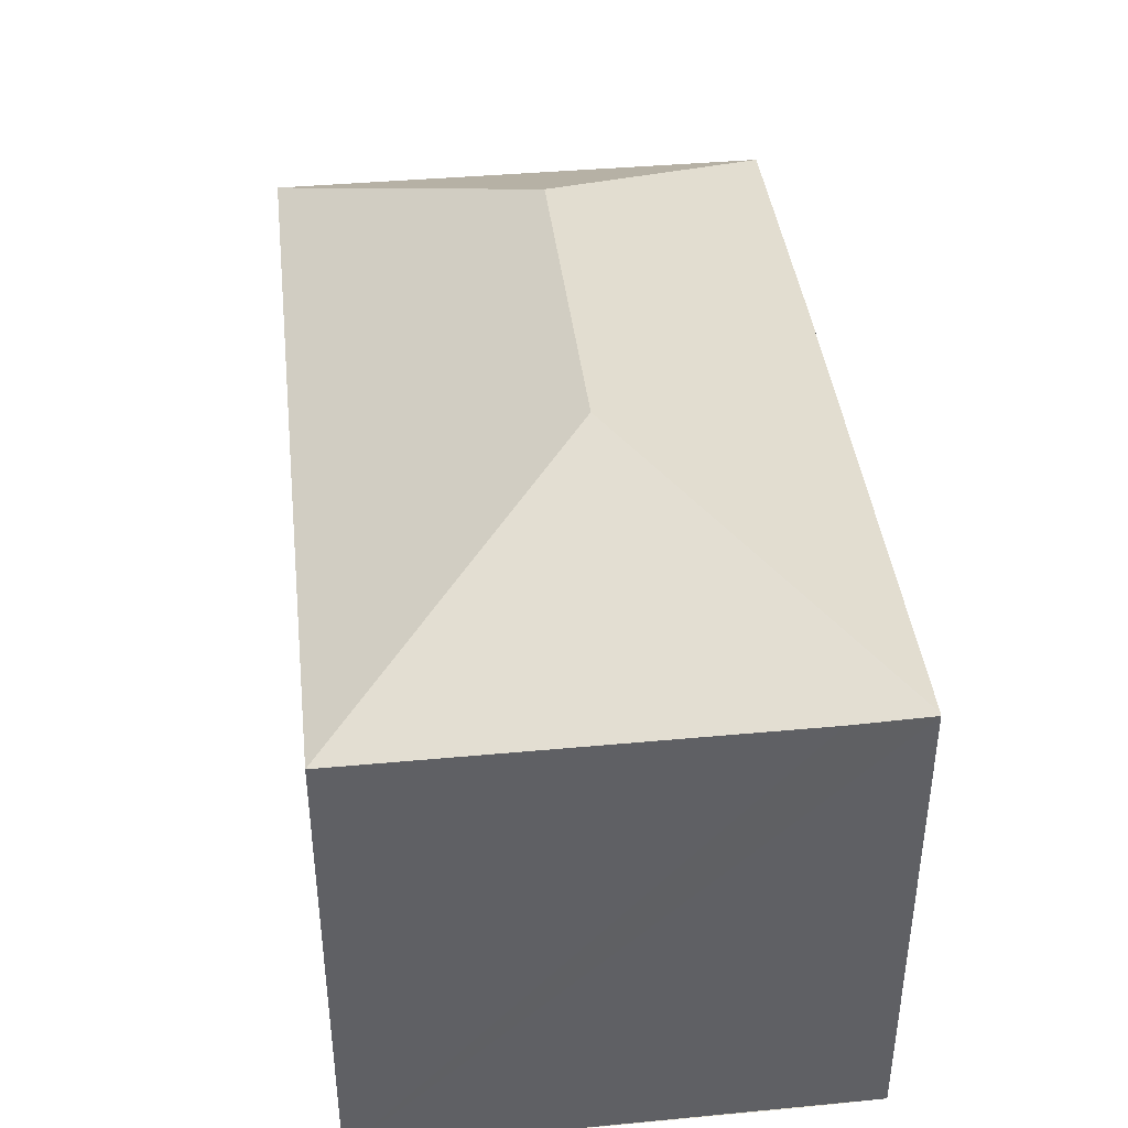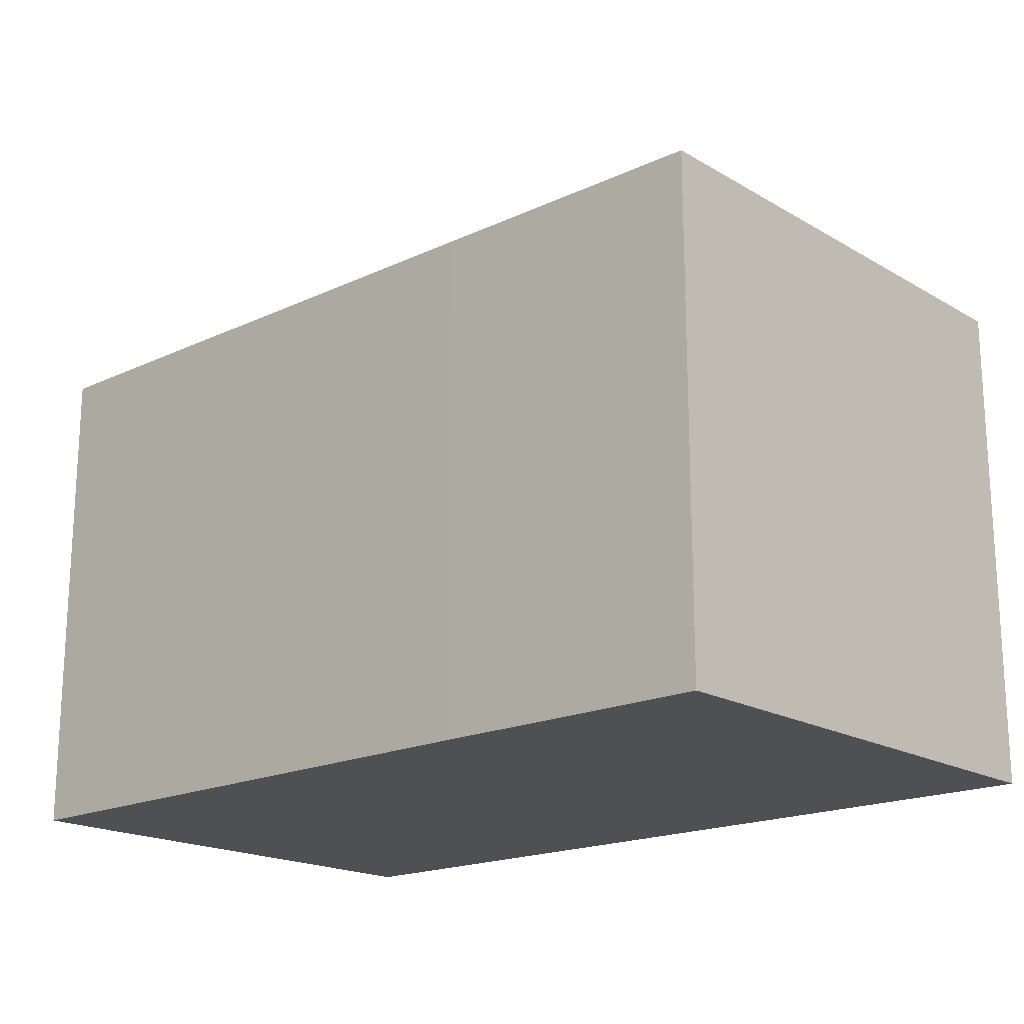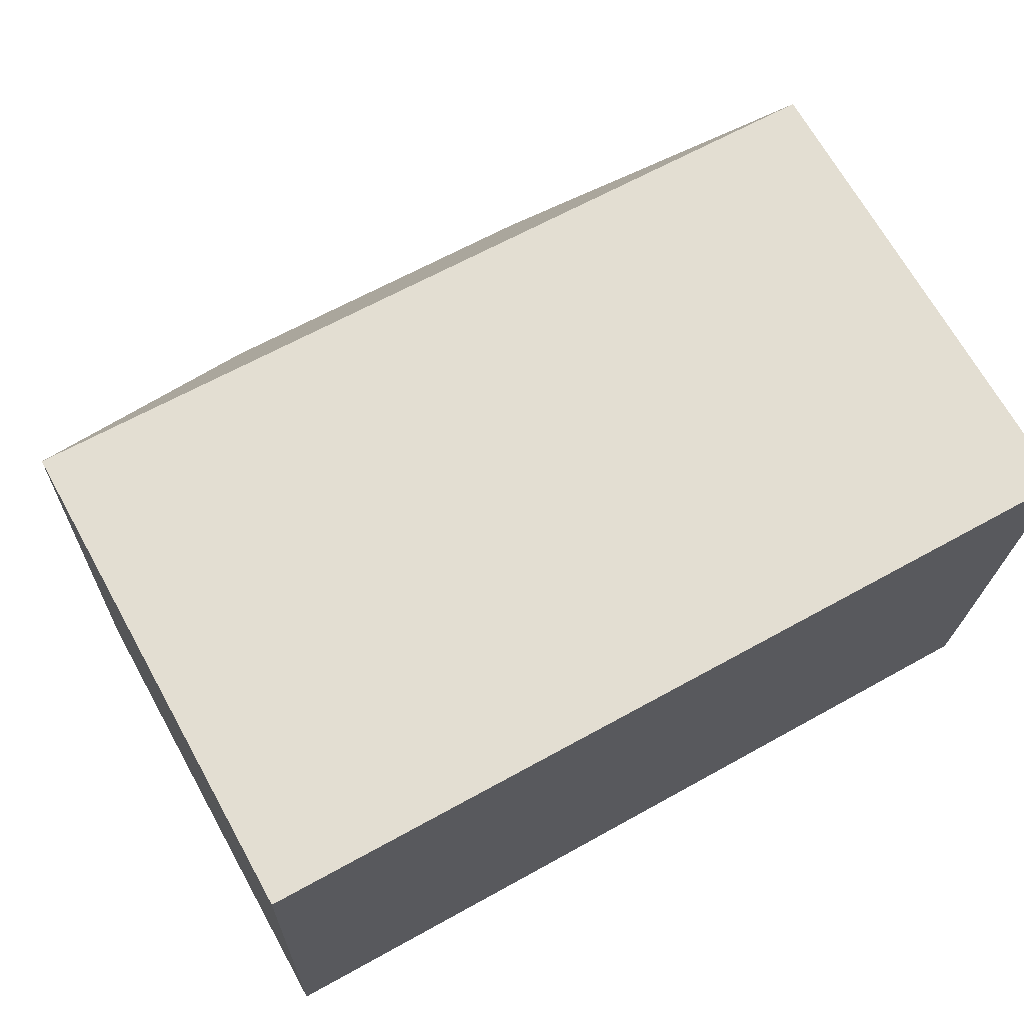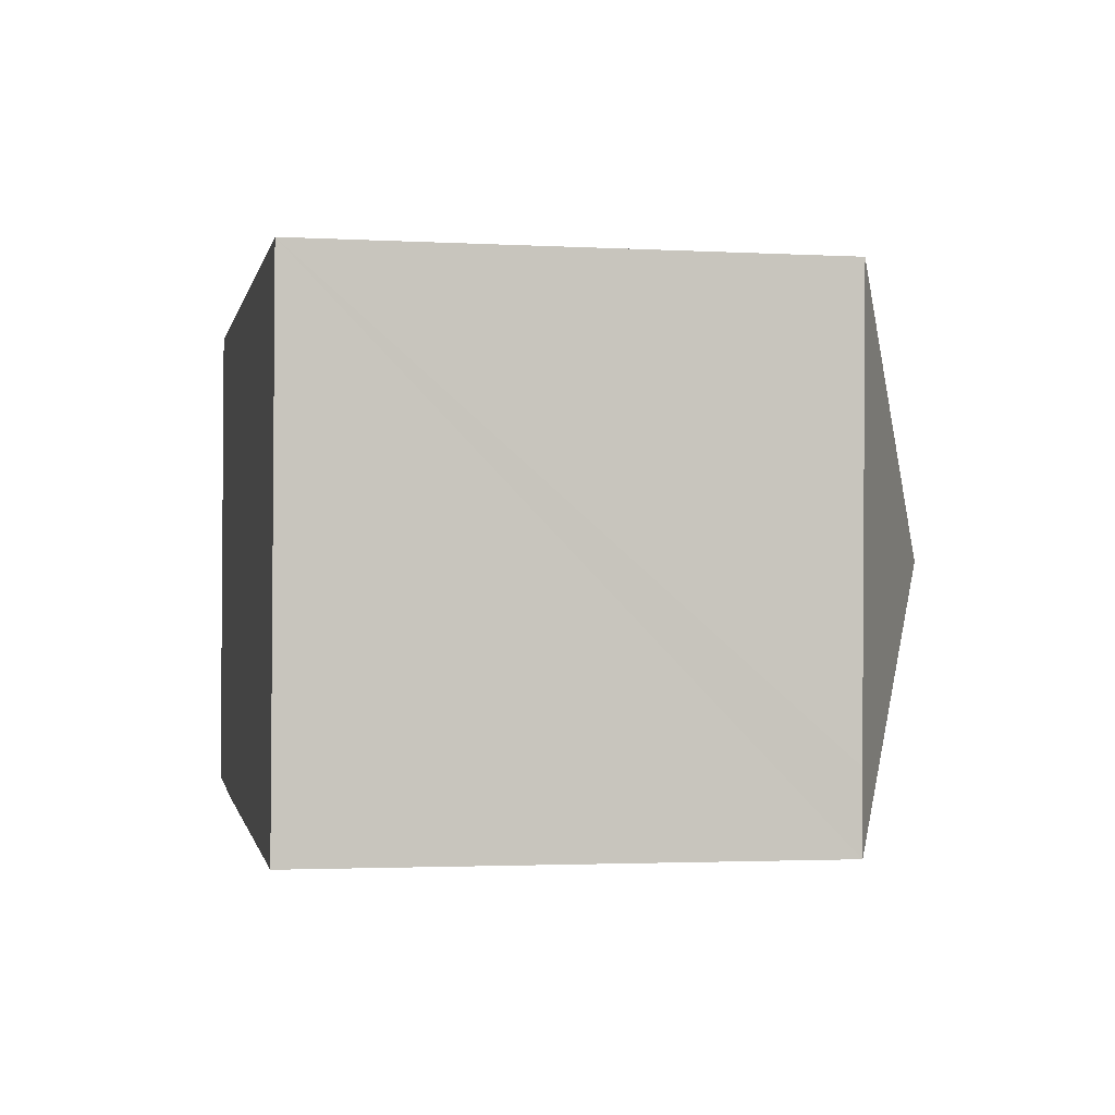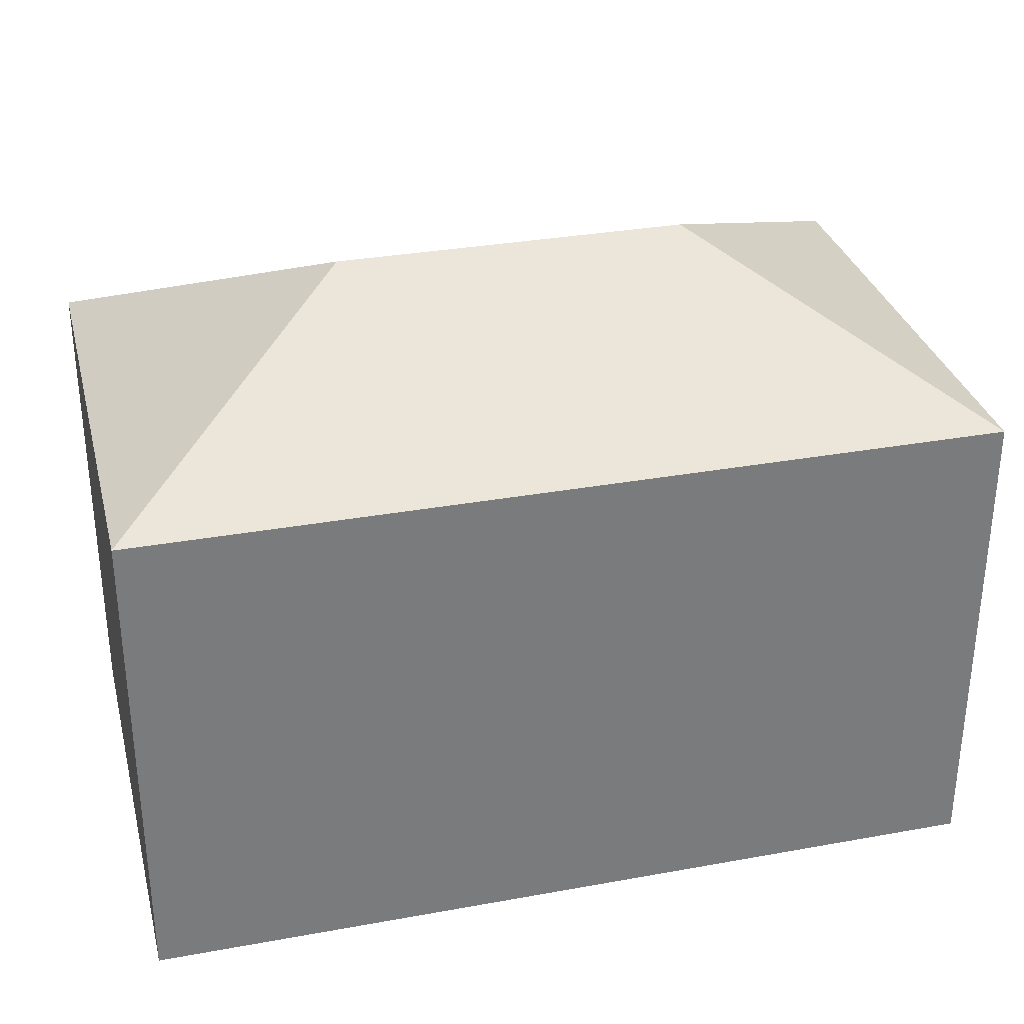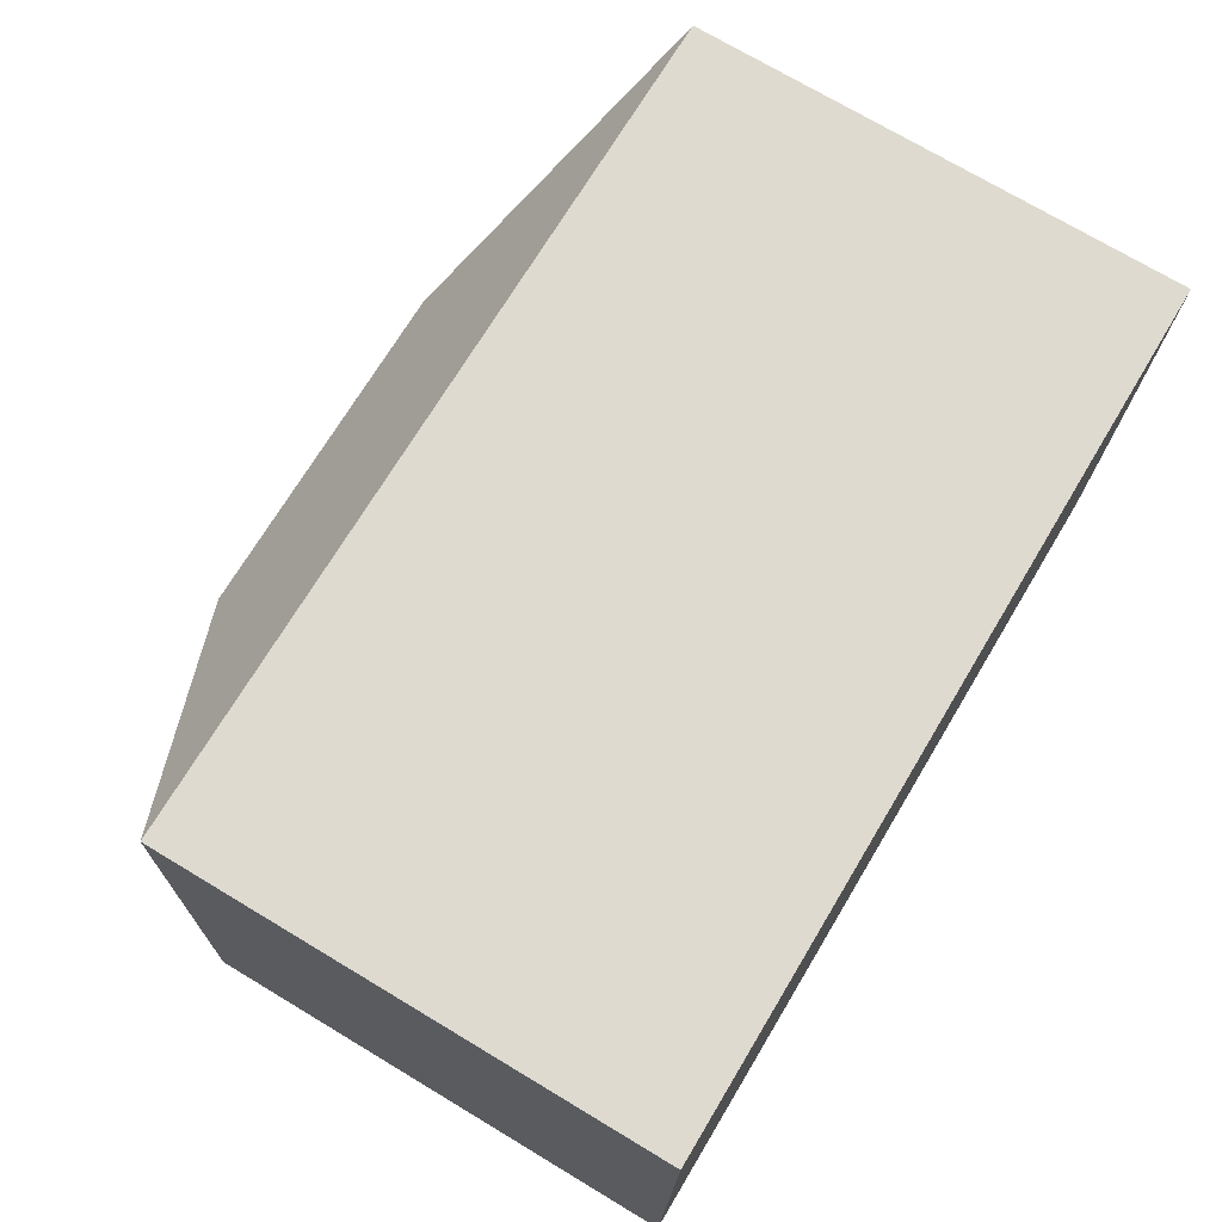
<metadata>
{"format":"obj","ext":"obj","renderer":"f3d","projection":"perspective","resolution":1024,"background":"white","views":[{"elev":40.4,"azim":85.5,"up":"+Y"},{"elev":-18.6,"azim":-136.2,"up":"+Y"},{"elev":69.0,"azim":-29.2,"up":"+Z"},{"elev":-2.3,"azim":79.1,"up":"+Z"},{"elev":31.9,"azim":-12.2,"up":"+Y"},{"elev":73.1,"azim":-59.1,"up":"+Z"}]}
</metadata>
<code>
v  11.23 11.49 4.24
v  15.7 9.025 -0.511
v  15.67 9.043 -0.51
v  15.77 9.01 0.902
v  16.05 9.005 8.72
v  5.129 8.998 -0.205
v  0 9.007 5.515e-16
v  4.802 11.49 4.478
v  0.301 9.005 9.302
v  0 0 0
v  0.301 -5.696e-16 9.302
v  16.05 -5.339e-16 8.72
v  15.7 3.129e-17 -0.511
v  15.77 -5.523e-17 0.902
v  15.67 3.123e-17 -0.51
v  5.129 1.255e-17 -0.205
g defaultobject
f 1 2 3
f 2 1 4
f 4 1 5
f 6 1 3
f 1 6 7
f 1 7 8
f 8 7 9
f 1 9 5
f 9 1 8
f 10 9 7
f 9 10 11
f 11 5 9
f 5 11 12
f 12 4 5
f 4 12 2
f 2 12 13
f 13 12 14
f 13 3 2
f 3 13 6
f 6 13 15
f 6 15 16
f 6 16 7
f 7 16 10
f 14 15 13
f 15 14 16
f 16 14 12
f 16 12 11
f 16 11 10

</code>
